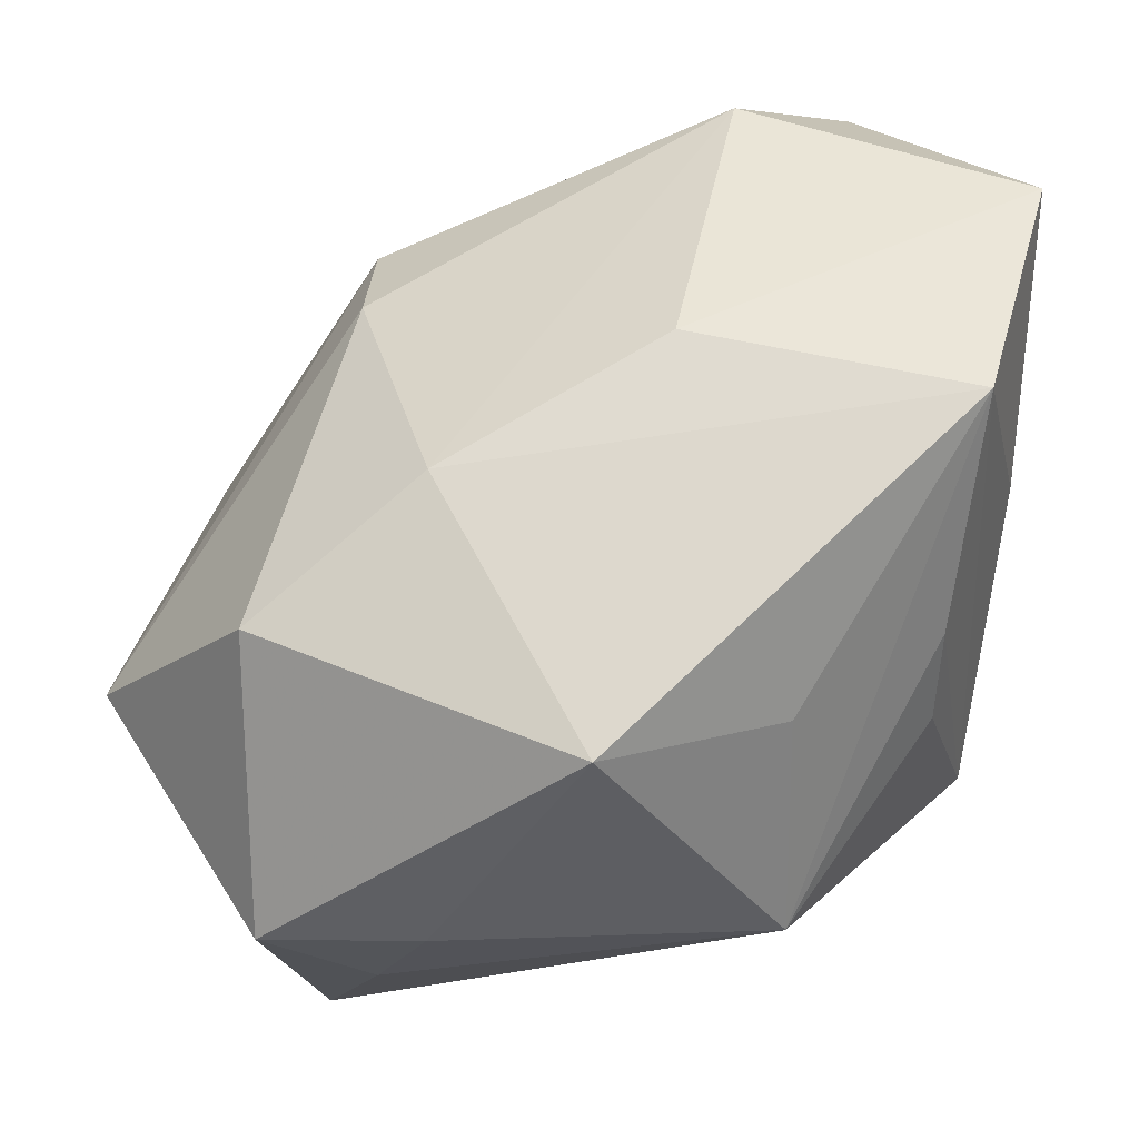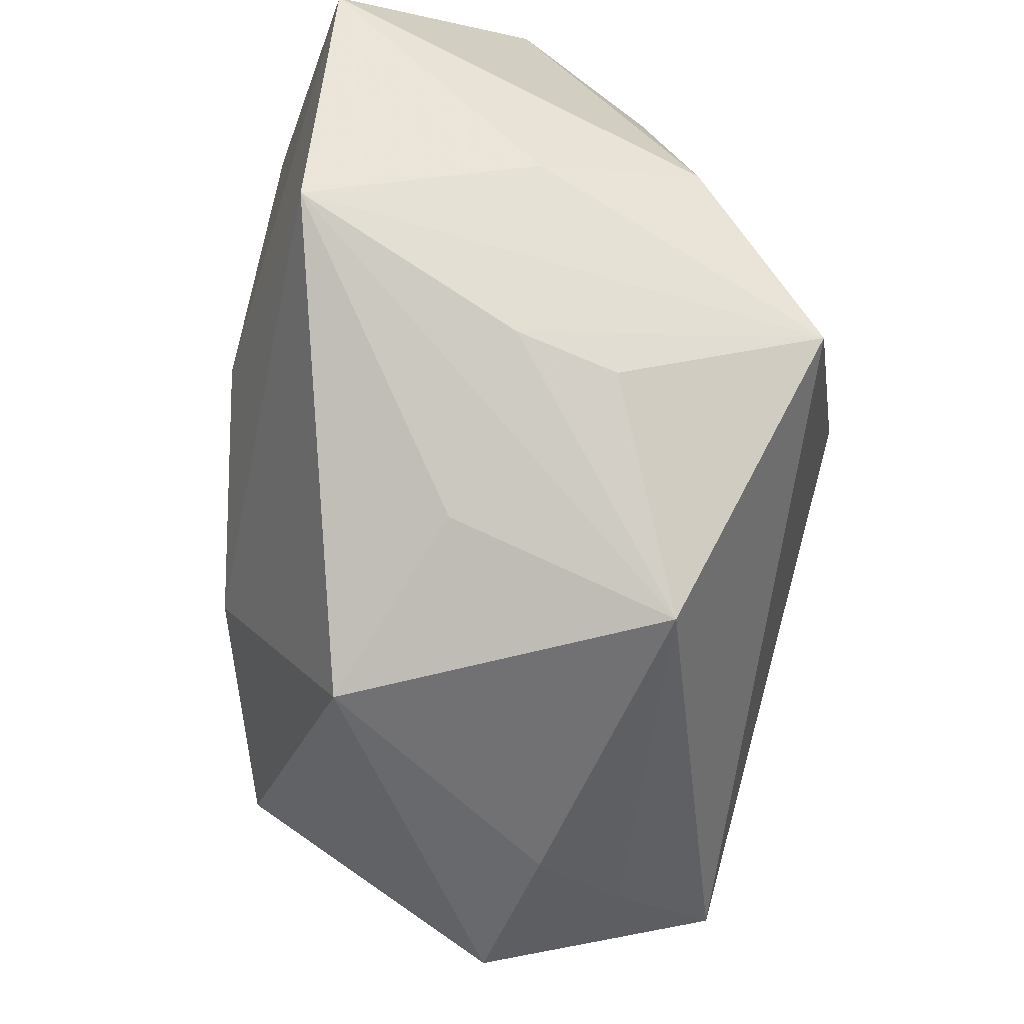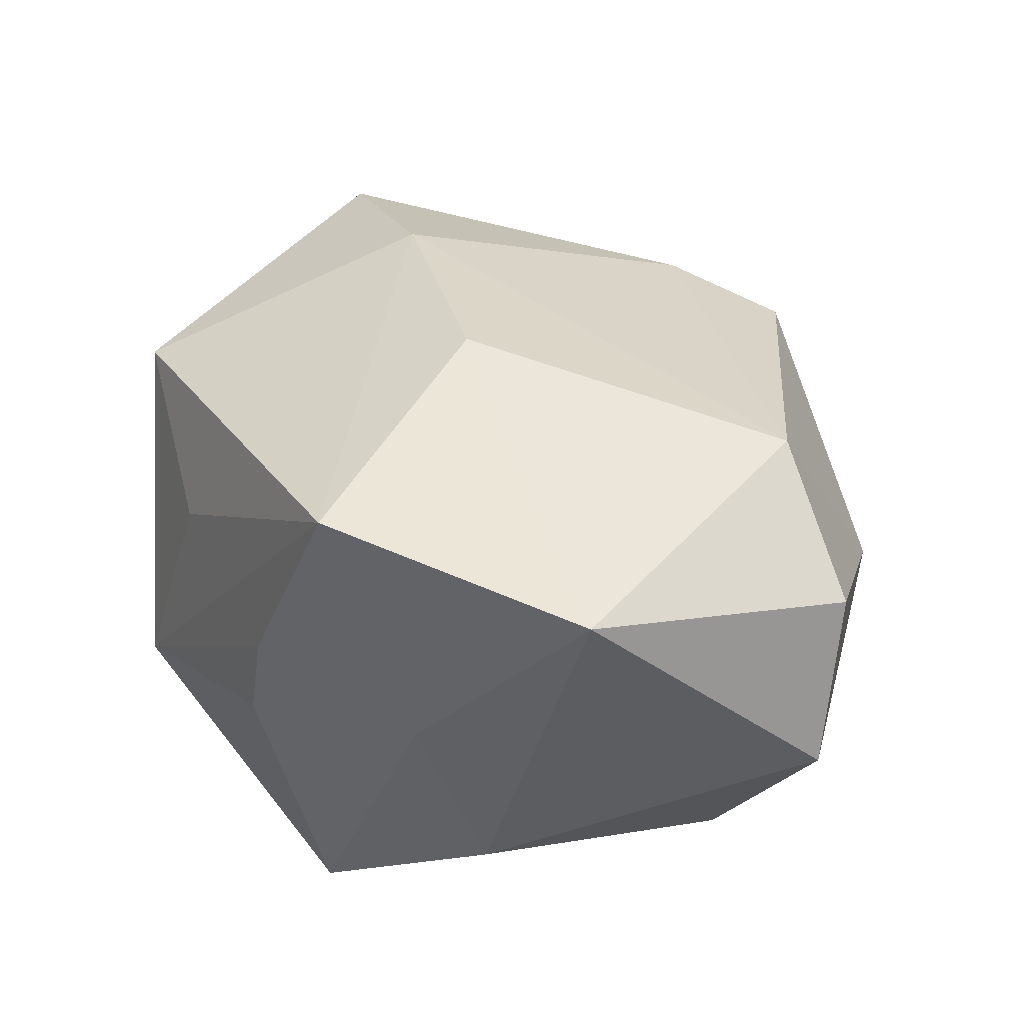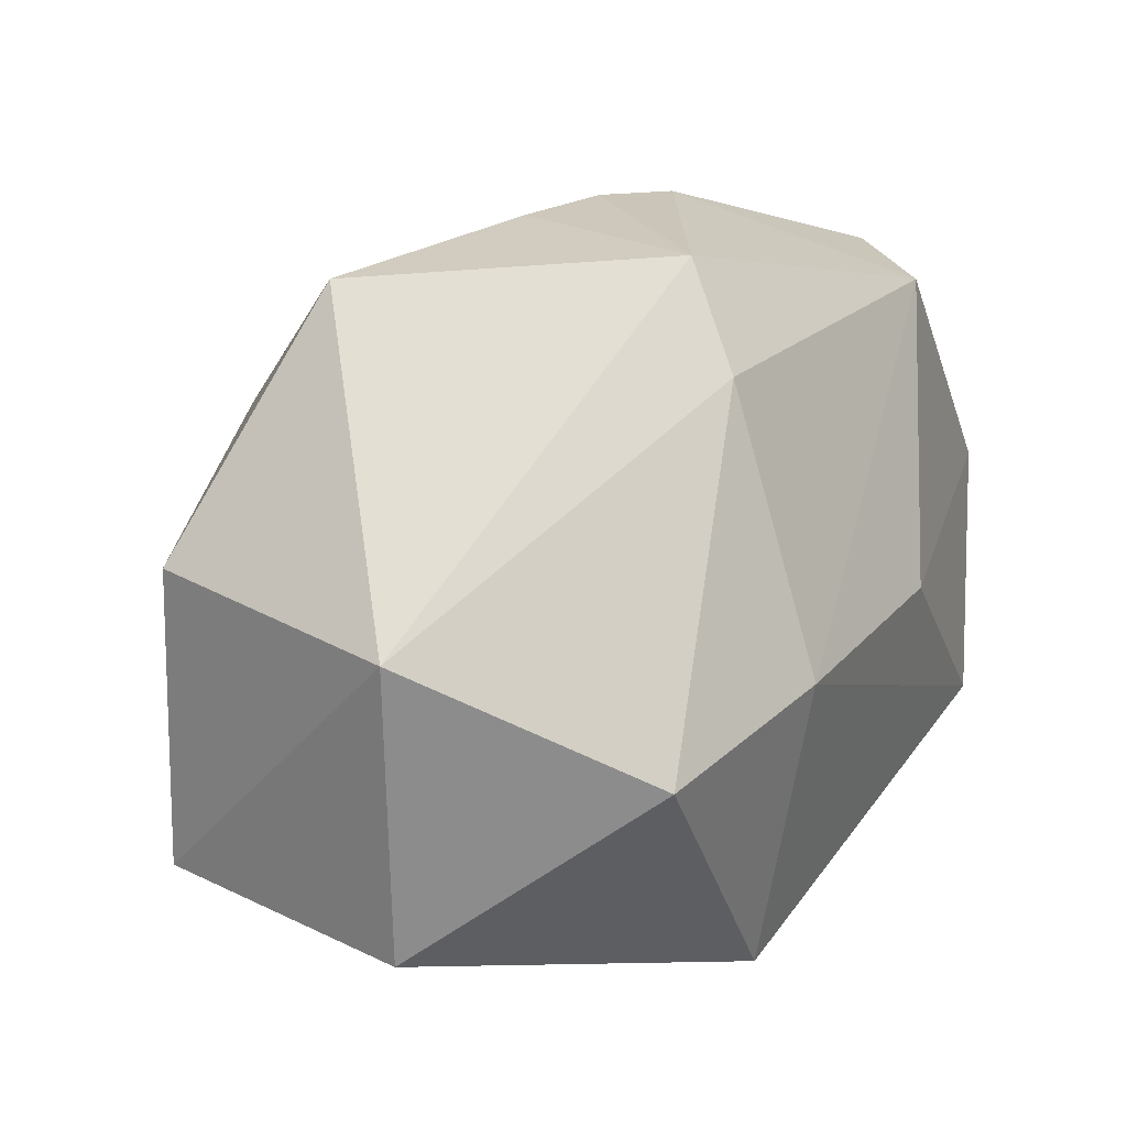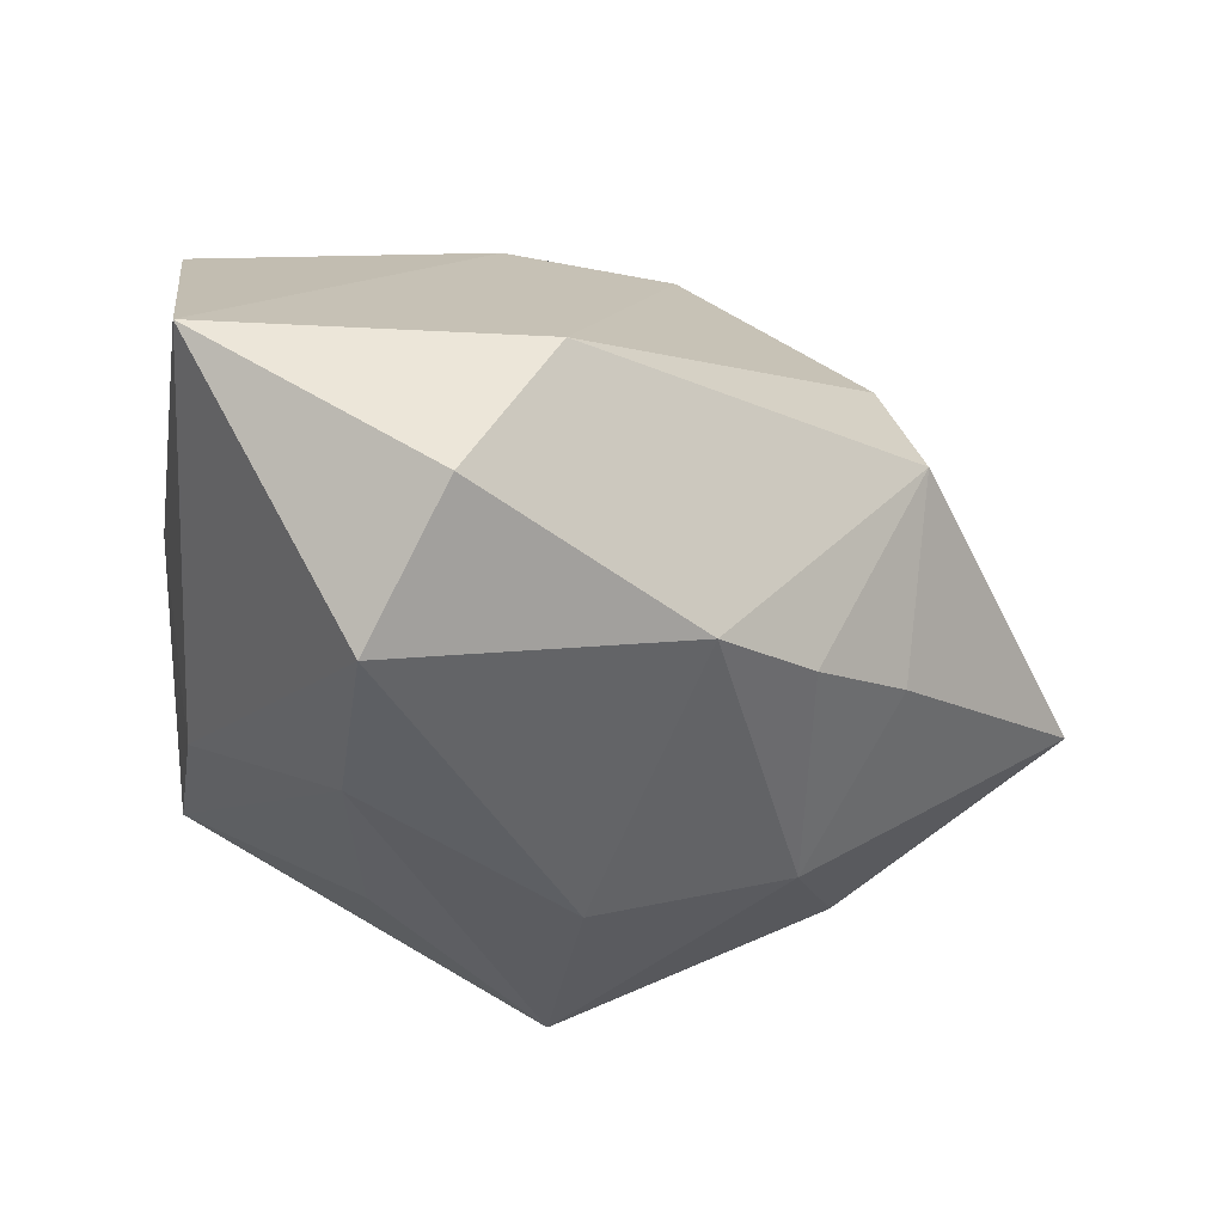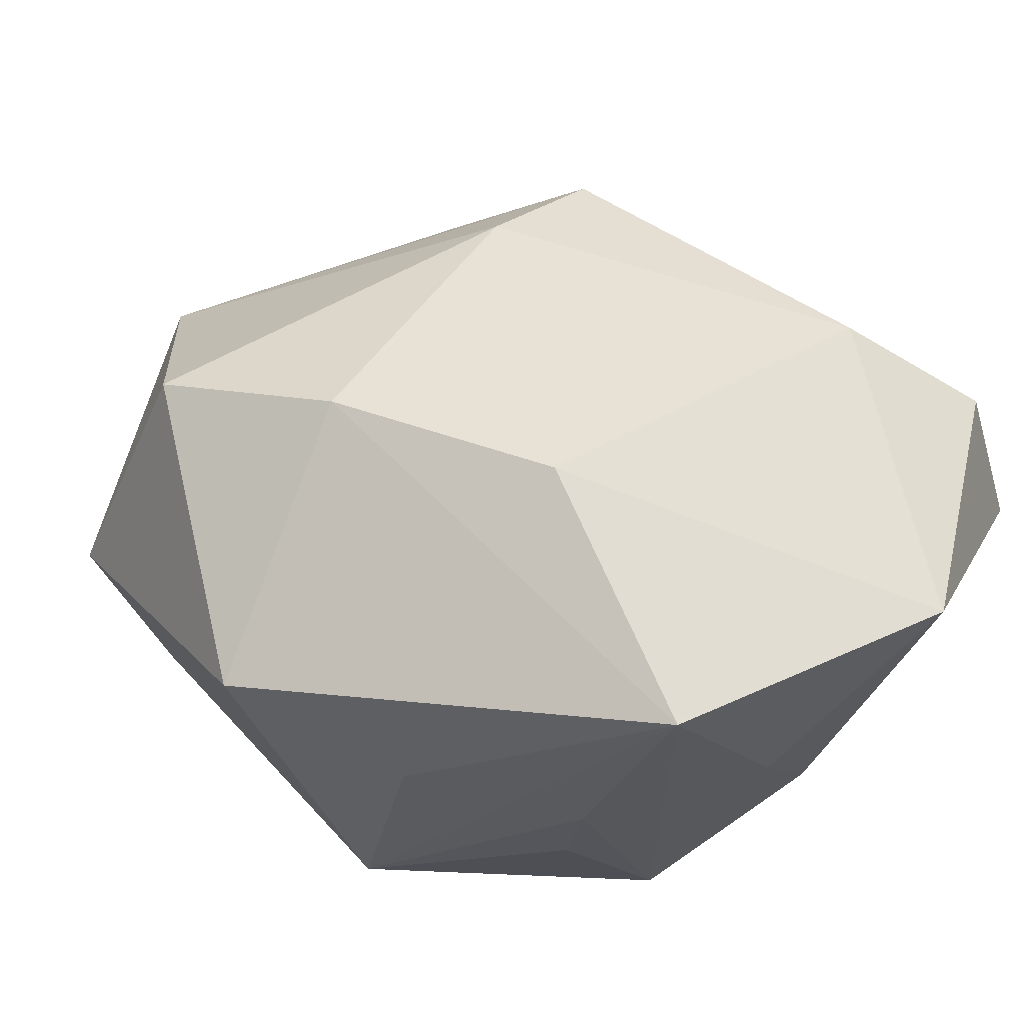
<metadata>
{"format":"obj","ext":"obj","renderer":"f3d","projection":"perspective","resolution":1024,"background":"white","views":[{"elev":-42.6,"azim":0.4,"up":"+Y"},{"elev":-52.2,"azim":70.7,"up":"+Y"},{"elev":46.3,"azim":102.1,"up":"+Z"},{"elev":-7.1,"azim":-73.0,"up":"+Y"},{"elev":17.0,"azim":157.8,"up":"+Z"},{"elev":68.1,"azim":50.8,"up":"+Z"}]}
</metadata>
<code>
v -0.0122 -0.001005 -0.007774
v 0.01218 0.005089 0.009633
v 0.007355 0.003365 -0.006343
v -0.0002403 -0.01126 0.005091
v 0.01149 4.86e-05 0.003067
v 0.009449 0.008504 -0.001273
v -0.004431 -0.003788 0.007808
v -0.005017 0.001168 -0.009351
v -0.007869 -0.008582 -0.009366
v 0.004965 -0.01051 -0.00313
v 0.002755 0.004455 -0.0104
v -0.00186 0.01089 0.001019
v 0.009171 -0.005252 0.002981
v 0.003918 0.009112 0.009331
v -0.00259 0.008574 -0.005331
v 0.009816 0.01132 0.00285
v 0.003265 0.008405 -0.005566
v 0.001983 -0.0005259 0.009633
v 0.009996 -0.002792 0.009633
v -0.01161 0.006502 -0.003451
v 0.001161 0.01168 0.002443
v 0.0116 0.002094 -0.001947
v -0.006211 -0.01015 -0.005729
v 0.009069 -0.005693 -2.56e-05
v 0.01059 -0.003194 -0.005887
v 0.007497 0.01141 0.007027
v -0.006444 0.007739 0.004939
v -0.009224 -0.01126 -0.002391
v -0.005005 0.009605 -0.0002498
v 0.004899 -0.008647 0.003471
v -0.006636 0.004287 0.006129
v -0.009288 -0.006884 0.00513
v -0.005561 0.004562 -0.008247
v -0.00469 -0.0112 -0.002592
v -0.01388 -0.003858 -0.001094
f 19 7 4
f 19 13 25
f 22 16 2
f 6 22 25
f 16 22 6
f 5 19 25
f 2 19 5
f 25 22 5
f 5 22 2
f 2 16 26
f 26 14 2
f 18 19 2
f 2 14 18
f 7 19 18
f 18 14 7
f 1 9 35
f 30 19 4
f 25 13 24
f 1 35 20
f 20 35 27
f 25 9 11
f 25 24 10
f 4 34 10
f 10 9 25
f 10 30 4
f 10 24 13
f 13 19 10
f 19 30 10
f 21 26 16
f 12 27 21
f 21 27 14
f 14 26 21
f 4 7 32
f 28 35 9
f 28 32 35
f 28 34 4
f 4 32 28
f 29 27 12
f 29 20 27
f 3 6 25
f 25 11 3
f 3 11 6
f 8 9 1
f 8 11 9
f 27 35 31
f 35 32 31
f 31 32 7
f 7 14 31
f 14 27 31
f 23 28 9
f 34 28 23
f 9 10 23
f 23 10 34
f 20 29 15
f 15 29 12
f 12 21 15
f 11 8 33
f 20 15 33
f 33 15 11
f 1 20 33
f 33 8 1
f 11 15 17
f 16 6 17
f 6 11 17
f 17 21 16
f 17 15 21

</code>
